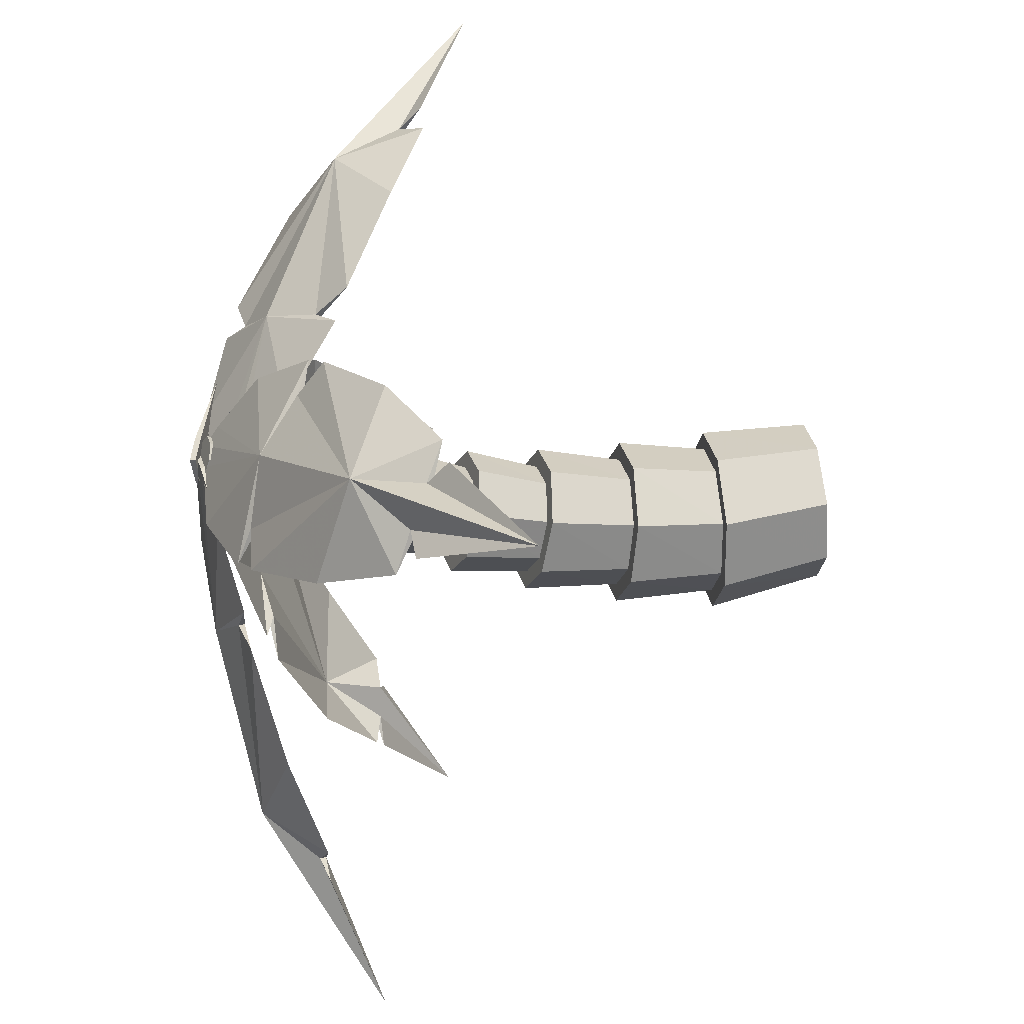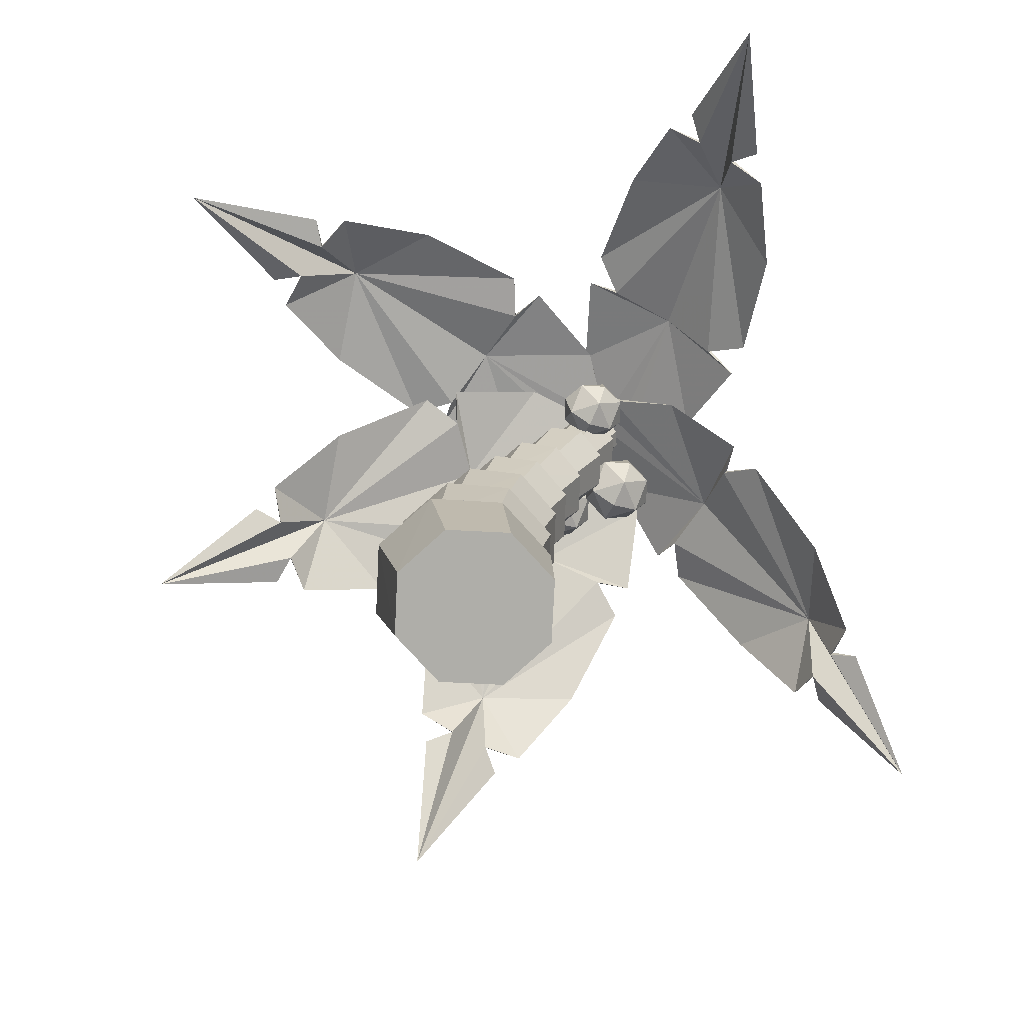
<metadata>
{"format":"obj","ext":"obj","renderer":"f3d","projection":"perspective","resolution":1024,"background":"white","views":[{"elev":48.6,"azim":-97.9,"up":"+Z"},{"elev":-77.5,"azim":-70.3,"up":"+Y"}]}
</metadata>
<code>
v 0.3468 -0.11 0.3123
v 0.4972 -0.1812 0.317
v 0.3407 -0.08253 0.2872
v 0.3084 -0.0003224 0.2775
v 0.3085 -0.1084 0.312
v 0.08864 0.005786 0.2716
v 0.2025 -0.0586 0.3096
v 0.1324 0.1007 0.1958
v 0.08754 0.04393 0.2344
v -0.01541 0.09065 0.1934
v 0.05409 0.023 0.2538
v -0.03749 0.1737 0.1007
v -0.03782 0.1532 0.1235
v 0.3699 -0.05584 0.2563
v 0.3933 -0.03089 0.2223
v 0.3305 0.05848 0.1741
v 0.229 0.1342 0.1229
v 0.1785 0.1271 0.1381
v 0.1945 0.1514 0.1052
v 0.08793 0.1851 0.08401
v -0.008624 0.1799 0.09257
v 0.3405 -0.08779 0.2825
v 0.3082 -0.005579 0.2728
v 0.1322 0.09546 0.191
v 0.08735 0.03867 0.2297
v -0.03768 0.1684 0.09596
v -0.03801 0.148 0.1188
v 0.3697 -0.0611 0.2516
v 0.1783 0.1219 0.1334
v -0.008816 0.1746 0.08785
v 0.4069 -0.05511 0.2487
v -0.4672 -0.1351 0.4341
v -0.2807 0.03336 0.3519
v -0.3502 -0.02119 0.3422
v -0.3247 0.07784 0.2435
v -0.3798 -0.002035 0.3093
v -0.1808 0.1423 0.1766
v -0.2333 0.1459 0.1689
v -0.1223 0.1241 0.2312
v -0.2029 0.1611 0.1436
v -0.005247 0.1919 0.09469
v -0.1014 0.1932 0.1018
v -0.3153 -0.04239 0.3714
v -0.316 -0.06608 0.4008
v -0.2784 -0.06362 0.3941
v -0.1716 -0.01516 0.3715
v -0.06543 0.04388 0.3093
v -0.07197 0.07621 0.2675
v -0.03495 0.05913 0.2839
v 0.02214 0.1181 0.2051
v 0.02966 0.1707 0.1239
v 0.02479 0.1876 0.0988
v -0.281 0.02748 0.348
v -0.3505 -0.02708 0.3383
v -0.1811 0.1364 0.1726
v -0.1227 0.1182 0.2273
v -0.005557 0.186 0.09079
v -0.3156 -0.04828 0.3675
v -0.07228 0.07033 0.2636
v 0.02448 0.1817 0.0949
v 0.02935 0.1648 0.12
v -0.3879 -0.02245 0.3407
v -0.3588 0.1092 -0.2608
v -0.5028 0.04534 -0.3147
v -0.3528 0.111 -0.2236
v -0.3265 0.1646 -0.1578
v -0.321 0.1147 -0.2596
v -0.1083 0.1911 -0.1502
v -0.2195 0.1602 -0.2225
v -0.1526 0.1971 -0.0291
v -0.107 0.191 -0.09702
v -0.00487 0.2064 -0.03532
v -0.07382 0.1945 -0.1257
v 0.01866 0.2 0.08869
v 0.0186 0.2023 0.05815
v -0.3812 0.1038 -0.1828
v -0.4033 0.09383 -0.1412
v -0.3439 0.1286 -0.04362
v -0.2447 0.1565 0.04593
v -0.1954 0.1686 0.03009
v -0.2102 0.1599 0.07051
v -0.1053 0.1809 0.1091
v -0.009763 0.1951 0.09893
v -0.3518 0.104 -0.2241
v -0.3255 0.1576 -0.1583
v -0.1516 0.1902 -0.02961
v -0.1059 0.1841 -0.09753
v 0.0197 0.1931 0.08818
v 0.01964 0.1953 0.05764
v -0.3801 0.09678 -0.1833
v -0.1943 0.1616 0.02958
v -0.008724 0.1881 0.09842
v -0.4172 0.09436 -0.1769
v -0.04782 -0.0799 -0.5223
v -0.02732 0.07899 -0.3119
v -0.006719 0.00887 -0.3625
v 0.08726 0.05637 -0.2671
v 0.041 0.002278 -0.3602
v 0.07144 0.1216 -0.1094
v 0.1103 0.1066 -0.1426
v -0.006559 0.1467 -0.105
v 0.1144 0.1168 -0.1015
v 0.0374 0.1764 0.07983
v 0.09316 0.1538 0.004433
v -0.05654 0.01355 -0.3586
v -0.08576 0.006233 -0.3813
v -0.1037 0.01586 -0.3489
v -0.1313 0.07688 -0.2501
v -0.1294 0.1291 -0.1239
v -0.08384 0.1362 -0.09731
v -0.1252 0.1393 -0.08289
v -0.08322 0.1704 0.01817
v -0.01242 0.1811 0.08371
v 0.0142 0.183 0.09872
v -0.02783 0.07216 -0.3102
v -0.007223 0.002041 -0.3608
v 0.07094 0.1148 -0.1076
v -0.007064 0.1399 -0.1032
v 0.0369 0.1696 0.08158
v -0.05705 0.006717 -0.3569
v -0.08434 0.1293 -0.09556
v 0.0137 0.1761 0.1005
v -0.01293 0.1742 0.08546
v 0.0168 -0.00339 -0.3893
v 0.4178 -0.1192 -0.3298
v 0.2836 0.06075 -0.1902
v 0.3297 -0.01426 -0.2021
v 0.3213 0.04294 -0.07229
v 0.3581 -0.02058 -0.1636
v 0.1962 0.1243 0.01207
v 0.2453 0.1059 0.02157
v 0.1447 0.1498 -0.04651
v 0.2175 0.1203 0.05032
v 0.03461 0.1986 0.1034
v 0.1261 0.1682 0.09934
v 0.2951 -0.009208 -0.2381
v 0.293 -0.01885 -0.2745
v 0.2575 -0.005894 -0.2682
v 0.1694 0.06512 -0.2301
v 0.07873 0.1302 -0.1515
v 0.08832 0.1401 -0.1001
v 0.05096 0.1446 -0.1228
v 0.003516 0.1861 -0.02805
v -1.35e-05 0.2036 0.06736
v 0.00583 0.2071 0.09723
v 0.2814 0.05414 -0.1891
v 0.3275 -0.02087 -0.2009
v 0.194 0.1177 0.01326
v 0.1425 0.1431 -0.04532
v 0.03241 0.192 0.1045
v 0.2929 -0.01582 -0.2369
v 0.08612 0.1334 -0.0989
v 0.003628 0.2004 0.09842
v -0.002216 0.197 0.06855
v 0.3643 -0.02926 -0.2004
v 0.1002 0.05963 0.09968
v 0.1145 0.1001 0.08516
v 0.1018 0.09025 0.1159
v 0.09986 0.06924 0.05537
v 0.1013 0.1039 0.05326
v 0.05615 0.04908 0.09772
v 0.07077 0.07997 0.1275
v 0.03952 0.07533 0.1132
v 0.05581 0.05869 0.05342
v 0.02637 0.07904 0.08126
v 0.03903 0.08893 0.0505
v 0.07008 0.09921 0.0389
v 0.0847 0.1301 0.0687
v 0.08504 0.1205 0.113
v 0.04099 0.1099 0.1111
v 0.04065 0.1196 0.06674
v 0.1032 0.08859 0.01359
v 0.118 0.1306 -0.001458
v 0.1048 0.1203 0.03043
v 0.1028 0.09856 -0.03234
v 0.1043 0.1344 -0.03453
v 0.05749 0.07766 0.01157
v 0.07264 0.1097 0.04245
v 0.04024 0.1049 0.02757
v 0.05714 0.08762 -0.03437
v 0.02662 0.1087 -0.005504
v 0.03975 0.119 -0.03739
v 0.07193 0.1296 -0.04941
v 0.08708 0.1617 -0.01853
v 0.08744 0.1517 0.0274
v 0.04177 0.1407 0.02538
v 0.04142 0.1507 -0.02055
v -0.01296 0.0891 0.1027
v 4.439e-05 0.126 0.08948
v -0.01149 0.117 0.1175
v -0.01327 0.09786 0.06233
v -0.01193 0.1294 0.0604
v -0.05311 0.07948 0.1009
v -0.03979 0.1076 0.1281
v -0.06827 0.1034 0.115
v -0.05342 0.08825 0.06055
v -0.08024 0.1068 0.08592
v -0.06871 0.1158 0.05789
v -0.04041 0.1252 0.04732
v -0.02709 0.1533 0.07447
v -0.02678 0.1446 0.1148
v -0.06693 0.1349 0.1131
v -0.06724 0.1437 0.07269
v -0.04987 0.1556 0.09628
v -0.03033 0.07718 0.07911
v 0.06117 0.1643 0.006288
v 0.08341 0.07504 -0.01325
v 0.0597 0.1326 0.09263
v 0.08115 0.04656 0.07379
v 0.02646 0.1985 0.07833
v 0.03435 0.1913 0.09593
v 0.03435 0.1354 0.06278
v 0.02646 0.184 0.1135
v 0.02646 0.1281 0.08038
v 0.007419 0.2016 0.07105
v 0.02646 0.1427 0.04519
v -0.01162 0.1985 0.07833
v 0.007419 0.1457 0.0379
v -0.01951 0.1913 0.09593
v -0.01162 0.1427 0.04519
v -0.01162 0.184 0.1135
v -0.01951 0.1354 0.06278
v 0.007419 0.181 0.1208
v 0.007419 0.1251 0.08766
v -0.01162 0.1281 0.08038
v 0.04916 0.1354 0.06278
v 0.03693 0.1241 0.09005
v 0.03693 0.1467 0.03551
v 0.007419 0.1514 0.02422
v -0.02209 0.1467 0.03551
v -0.03432 0.1354 0.06278
v 0.007419 0.1194 0.1013
v -0.02209 0.1241 0.09005
v 0.04325 0.06082 0.02987
v 0.03276 0.05113 0.05328
v 0.03276 0.07051 0.006457
v 0.007419 0.07453 -0.00324
v -0.01792 0.07051 0.006457
v -0.02841 0.06082 0.02987
v 0.007419 0.04711 0.06298
v -0.01792 0.05113 0.05328
v 0.06145 0.06082 0.02987
v 0.04563 0.0462 0.06517
v 0.04563 0.07543 -0.005437
v 0.007419 0.08149 -0.02006
v -0.03079 0.07543 -0.005437
v -0.04662 0.06082 0.02987
v 0.007419 0.04015 0.07979
v -0.03079 0.0462 0.06517
v 0.05482 -0.022 -0.01068
v 0.04094 -0.03482 0.02028
v 0.04094 -0.009176 -0.04165
v 0.007419 -0.003866 -0.05448
v -0.0261 -0.009176 -0.04165
v -0.03998 -0.022 -0.01068
v 0.007419 -0.04013 0.03311
v -0.0261 -0.03482 0.02028
v 0.07093 -0.022 -0.01069
v 0.05233 -0.03918 0.03081
v 0.05233 -0.004819 -0.05218
v 0.007419 0.002297 -0.06937
v -0.03749 -0.004819 -0.05218
v -0.0561 -0.022 -0.01069
v 0.007419 -0.0463 0.048
v -0.03749 -0.03918 0.03081
v 0.06151 -0.1091 -0.04384
v 0.04567 -0.1219 -0.007779
v 0.04567 -0.09638 -0.07989
v 0.007419 -0.09109 -0.09483
v -0.03083 -0.09638 -0.07989
v -0.04667 -0.1091 -0.04384
v 0.007419 -0.1272 0.007156
v -0.03083 -0.1219 -0.007779
v 0.08153 -0.1091 -0.04384
v 0.05982 -0.1266 0.005561
v 0.05982 -0.09166 -0.09324
v 0.007419 -0.08442 -0.1137
v -0.04498 -0.09166 -0.09324
v -0.06669 -0.1091 -0.04384
v 0.007419 -0.1339 0.02602
v -0.04498 -0.1266 0.005561
v 0.07226 -0.1993 -0.07263
v 0.05327 -0.2116 -0.02845
v 0.05327 -0.1871 -0.1168
v 0.007419 -0.182 -0.1351
v -0.03843 -0.1871 -0.1168
v -0.05743 -0.1993 -0.07263
v 0.007419 -0.2166 -0.01015
v -0.03843 -0.2116 -0.02845
v 0.09366 -0.1993 -0.07263
v 0.0684 -0.2156 -0.01387
v 0.0684 -0.183 -0.1314
v 0.007419 -0.1763 -0.1557
v -0.05356 -0.183 -0.1314
v -0.07882 -0.1993 -0.07263
v 0.007419 -0.2224 0.01047
v -0.05356 -0.2156 -0.01387
v 0.08511 -0.308 -0.09525
v 0.06236 -0.317 -0.04107
v 0.06236 -0.2989 -0.1494
v 0.007419 -0.2951 -0.1719
v -0.04752 -0.2989 -0.1494
v -0.07028 -0.308 -0.09525
v 0.007419 -0.3208 -0.01862
v -0.04752 -0.317 -0.04107
v 0.1061 -0.308 -0.09525
v 0.07719 -0.3195 -0.02644
v 0.07719 -0.2965 -0.1641
v 0.007419 -0.2917 -0.1926
v -0.06235 -0.2965 -0.1641
v -0.09126 -0.308 -0.09525
v 0.007419 -0.3243 0.002069
v -0.06235 -0.3195 -0.02644
v 0.09631 -0.4232 -0.109
v 0.07028 -0.4265 -0.0462
v 0.07028 -0.4199 -0.1717
v 0.007419 -0.4185 -0.1977
v -0.05544 -0.4199 -0.1717
v -0.08148 -0.4232 -0.109
v 0.007419 -0.4278 -0.0202
v -0.05544 -0.4265 -0.0462
v 0.08474 -0.4272 -0.03176
v 0.007419 -0.4289 0.0002223
v -0.0699 -0.4272 -0.03176
v -0.1019 -0.4232 -0.109
v -0.0699 -0.4191 -0.1862
v 0.007419 -0.4175 -0.2182
v 0.08474 -0.4191 -0.1862
v 0.1168 -0.4232 -0.109
v 0.07496 -0.5534 -0.1598
v 0.1029 -0.5534 -0.09227
v 0.07496 -0.5534 -0.02474
v 0.007419 -0.5534 -0.1878
v -0.06012 -0.5534 -0.1598
v -0.08809 -0.5534 -0.09227
v -0.06012 -0.5534 -0.02474
v 0.007419 -0.5534 0.003239
f 1 2 3
f 4 5 3
f 4 6 7
f 4 8 9
f 8 10 11
f 8 12 13
f 14 4 2
f 15 16 4
f 17 18 4
f 18 19 8
f 20 21 8
f 2 1 22
f 5 23 22
f 6 23 7
f 24 23 25
f 10 24 11
f 26 24 27
f 23 28 2
f 16 15 23
f 29 17 23
f 19 29 24
f 30 20 24
f 13 12 27
f 13 27 10
f 9 25 6
f 3 22 1
f 14 28 15
f 18 29 19
f 12 21 26
f 21 30 26
f 21 20 30
f 18 17 29
f 14 31 28
f 3 5 22
f 9 11 25
f 12 26 27
f 26 30 24
f 20 19 24
f 24 29 23
f 17 16 23
f 15 28 23
f 2 28 31
f 27 24 10
f 11 24 25
f 25 23 6
f 7 23 5
f 23 2 22
f 21 12 8
f 19 20 8
f 18 8 4
f 16 17 4
f 14 15 4
f 14 2 31
f 8 13 10
f 8 11 9
f 4 9 6
f 4 7 5
f 2 4 3
f 32 33 34
f 33 35 36
f 33 37 38
f 39 40 37
f 39 41 42
f 43 32 44
f 43 45 33
f 46 47 33
f 48 39 33
f 49 50 39
f 51 52 39
f 53 32 54
f 35 53 36
f 55 53 38
f 40 56 55
f 57 56 42
f 32 58 44
f 45 58 53
f 47 46 53
f 56 59 53
f 50 49 56
f 60 61 56
f 52 60 57
f 37 40 55
f 34 36 54
f 43 44 58
f 48 47 59
f 51 50 61
f 51 61 60
f 52 51 60
f 48 59 49
f 43 58 45
f 34 54 62
f 37 55 38
f 41 57 42
f 41 52 57
f 61 50 56
f 49 59 56
f 59 47 53
f 46 45 53
f 53 58 32
f 60 56 57
f 42 56 40
f 56 53 55
f 38 53 35
f 36 53 54
f 32 62 54
f 50 51 39
f 48 49 39
f 47 48 33
f 45 46 33
f 43 33 32
f 39 52 41
f 39 42 40
f 33 39 37
f 33 38 35
f 33 36 34
f 62 32 34
f 63 64 65
f 66 67 65
f 66 68 69
f 66 70 71
f 70 72 73
f 70 74 75
f 76 66 64
f 77 78 66
f 79 80 66
f 80 81 70
f 82 83 70
f 64 63 84
f 67 85 84
f 68 85 69
f 86 85 87
f 72 86 73
f 88 86 89
f 85 90 64
f 78 77 85
f 91 79 85
f 81 91 86
f 92 82 86
f 75 74 89
f 75 89 72
f 71 87 68
f 65 84 63
f 76 90 77
f 80 91 81
f 74 83 88
f 83 92 88
f 83 82 92
f 80 79 91
f 76 93 90
f 65 67 84
f 71 73 87
f 74 88 89
f 88 92 86
f 82 81 86
f 86 91 85
f 79 78 85
f 77 90 85
f 64 90 93
f 89 86 72
f 73 86 87
f 87 85 68
f 69 85 67
f 85 64 84
f 83 74 70
f 81 82 70
f 80 70 66
f 78 79 66
f 76 77 66
f 76 64 93
f 70 75 72
f 70 73 71
f 66 71 68
f 66 69 67
f 64 66 65
f 94 95 96
f 95 97 98
f 95 99 100
f 101 102 99
f 101 103 104
f 105 94 106
f 105 107 95
f 108 109 95
f 110 101 95
f 111 112 101
f 113 114 101
f 115 94 116
f 97 115 98
f 117 115 100
f 102 118 117
f 119 118 104
f 94 120 106
f 107 120 115
f 109 108 115
f 118 121 115
f 112 111 118
f 122 123 118
f 114 122 119
f 99 102 117
f 96 98 116
f 105 106 120
f 110 109 121
f 113 112 123
f 113 123 122
f 114 113 122
f 110 121 111
f 105 120 107
f 96 116 124
f 99 117 100
f 103 119 104
f 103 114 119
f 123 112 118
f 111 121 118
f 121 109 115
f 108 107 115
f 115 120 94
f 122 118 119
f 104 118 102
f 118 115 117
f 100 115 97
f 98 115 116
f 94 124 116
f 112 113 101
f 110 111 101
f 109 110 95
f 107 108 95
f 105 95 94
f 101 114 103
f 101 104 102
f 95 101 99
f 95 100 97
f 95 98 96
f 124 94 96
f 125 126 127
f 126 128 129
f 126 130 131
f 132 133 130
f 132 134 135
f 136 125 137
f 136 138 126
f 139 140 126
f 141 132 126
f 142 143 132
f 144 145 132
f 146 125 147
f 128 146 129
f 148 146 131
f 133 149 148
f 150 149 135
f 125 151 137
f 138 151 146
f 140 139 146
f 149 152 146
f 143 142 149
f 153 154 149
f 145 153 150
f 130 133 148
f 127 129 147
f 136 137 151
f 141 140 152
f 144 143 154
f 144 154 153
f 145 144 153
f 141 152 142
f 136 151 138
f 127 147 155
f 130 148 131
f 134 150 135
f 134 145 150
f 154 143 149
f 142 152 149
f 152 140 146
f 139 138 146
f 146 151 125
f 153 149 150
f 135 149 133
f 149 146 148
f 131 146 128
f 129 146 147
f 125 155 147
f 143 144 132
f 141 142 132
f 140 141 126
f 138 139 126
f 136 126 125
f 132 145 134
f 132 135 133
f 126 132 130
f 126 131 128
f 126 129 127
f 155 125 127
f 156 157 158
f 159 160 157
f 161 162 163
f 156 158 162
f 164 165 166
f 161 163 165
f 159 167 160
f 164 166 167
f 168 157 160
f 169 158 157
f 169 162 158
f 170 163 162
f 170 165 163
f 171 166 165
f 171 167 166
f 168 160 167
f 172 173 174
f 175 176 173
f 177 178 179
f 172 174 178
f 180 181 182
f 177 179 181
f 175 183 176
f 180 182 183
f 184 173 176
f 185 174 173
f 185 178 174
f 186 179 178
f 186 181 179
f 187 182 181
f 187 183 182
f 184 176 183
f 188 189 190
f 191 192 189
f 193 194 195
f 188 190 194
f 196 197 198
f 193 195 197
f 191 199 192
f 196 198 199
f 200 189 192
f 201 190 189
f 201 194 190
f 202 195 194
f 202 197 195
f 203 198 197
f 203 199 198
f 200 192 199
f 204 200 203
f 200 199 203
f 204 203 202
f 203 197 202
f 204 202 201
f 202 194 201
f 204 201 200
f 201 189 200
f 205 196 191
f 196 199 191
f 205 193 196
f 193 197 196
f 205 188 193
f 188 194 193
f 205 191 188
f 191 189 188
f 206 184 187
f 184 183 187
f 206 187 186
f 187 181 186
f 206 186 185
f 186 178 185
f 206 185 184
f 185 173 184
f 207 180 175
f 180 183 175
f 207 177 180
f 177 181 180
f 207 172 177
f 172 178 177
f 207 175 172
f 175 173 172
f 208 168 171
f 168 167 171
f 208 171 170
f 171 165 170
f 208 170 169
f 170 162 169
f 208 169 168
f 169 157 168
f 209 164 159
f 164 167 159
f 209 161 164
f 161 165 164
f 209 156 161
f 156 162 161
f 209 159 156
f 159 157 156
f 210 211 212
f 211 213 214
f 215 210 216
f 217 215 218
f 219 217 220
f 221 219 222
f 213 223 224
f 223 221 225
f 216 212 226
f 212 214 227
f 218 216 228
f 220 218 229
f 222 220 230
f 225 222 231
f 214 224 232
f 224 225 233
f 228 226 234
f 226 227 235
f 229 228 236
f 230 229 237
f 231 230 238
f 233 231 239
f 227 232 240
f 232 233 241
f 236 234 242
f 234 235 243
f 237 236 244
f 238 237 245
f 239 238 246
f 241 239 247
f 235 240 248
f 240 241 249
f 244 242 250
f 242 243 251
f 245 244 252
f 246 245 253
f 247 246 254
f 249 247 255
f 243 248 256
f 248 249 257
f 252 250 258
f 250 251 259
f 253 252 260
f 254 253 261
f 255 254 262
f 257 255 263
f 251 256 264
f 256 257 265
f 260 258 266
f 258 259 267
f 261 260 268
f 262 261 269
f 263 262 270
f 265 263 271
f 259 264 272
f 264 265 273
f 268 266 274
f 266 267 275
f 269 268 276
f 270 269 277
f 271 270 278
f 273 271 279
f 267 272 280
f 272 273 281
f 276 274 282
f 274 275 283
f 277 276 284
f 278 277 285
f 279 278 286
f 281 279 287
f 275 280 288
f 280 281 289
f 284 282 290
f 282 283 291
f 285 284 292
f 286 285 293
f 287 286 294
f 289 287 295
f 283 288 296
f 288 289 297
f 292 290 298
f 290 291 299
f 293 292 300
f 294 293 301
f 295 294 302
f 297 295 303
f 291 296 304
f 296 297 305
f 300 298 306
f 298 299 307
f 301 300 308
f 302 301 309
f 303 302 310
f 305 303 311
f 299 304 312
f 304 305 313
f 308 306 314
f 306 307 315
f 309 308 316
f 310 309 317
f 311 310 318
f 313 311 319
f 307 312 320
f 312 313 321
f 314 315 322
f 315 320 323
f 320 321 324
f 321 319 325
f 319 318 326
f 318 317 327
f 317 316 328
f 316 314 329
f 210 213 211
f 215 217 213
f 219 221 213
f 330 331 332
f 333 332 334
f 335 332 336
f 332 329 322
f 337 322 323
f 336 323 324
f 335 324 325
f 334 325 326
f 333 326 327
f 330 327 328
f 331 328 329
f 331 330 328
f 330 333 327
f 333 334 326
f 334 335 325
f 335 336 324
f 336 337 323
f 337 332 322
f 332 331 329
f 336 332 337
f 334 332 335
f 330 332 333
f 221 223 213
f 217 219 213
f 210 215 213
f 329 328 316
f 328 327 317
f 327 326 318
f 326 325 319
f 325 324 321
f 324 323 320
f 323 322 315
f 322 329 314
f 321 320 312
f 320 315 307
f 319 321 313
f 318 319 311
f 317 318 310
f 316 317 309
f 315 314 306
f 314 316 308
f 313 312 304
f 312 307 299
f 311 313 305
f 310 311 303
f 309 310 302
f 308 309 301
f 307 306 298
f 306 308 300
f 305 304 296
f 304 299 291
f 303 305 297
f 302 303 295
f 301 302 294
f 300 301 293
f 299 298 290
f 298 300 292
f 297 296 288
f 296 291 283
f 295 297 289
f 294 295 287
f 293 294 286
f 292 293 285
f 291 290 282
f 290 292 284
f 289 288 280
f 288 283 275
f 287 289 281
f 286 287 279
f 285 286 278
f 284 285 277
f 283 282 274
f 282 284 276
f 281 280 272
f 280 275 267
f 279 281 273
f 278 279 271
f 277 278 270
f 276 277 269
f 275 274 266
f 274 276 268
f 273 272 264
f 272 267 259
f 271 273 265
f 270 271 263
f 269 270 262
f 268 269 261
f 267 266 258
f 266 268 260
f 265 264 256
f 264 259 251
f 263 265 257
f 262 263 255
f 261 262 254
f 260 261 253
f 259 258 250
f 258 260 252
f 257 256 248
f 256 251 243
f 255 257 249
f 254 255 247
f 253 254 246
f 252 253 245
f 251 250 242
f 250 252 244
f 249 248 240
f 248 243 235
f 247 249 241
f 246 247 239
f 245 246 238
f 244 245 237
f 243 242 234
f 242 244 236
f 241 240 232
f 240 235 227
f 239 241 233
f 238 239 231
f 237 238 230
f 236 237 229
f 235 234 226
f 234 236 228
f 233 232 224
f 232 227 214
f 231 233 225
f 230 231 222
f 229 230 220
f 228 229 218
f 227 226 212
f 226 228 216
f 225 224 223
f 224 214 213
f 222 225 221
f 220 222 219
f 218 220 217
f 216 218 215
f 214 212 211
f 212 216 210

</code>
